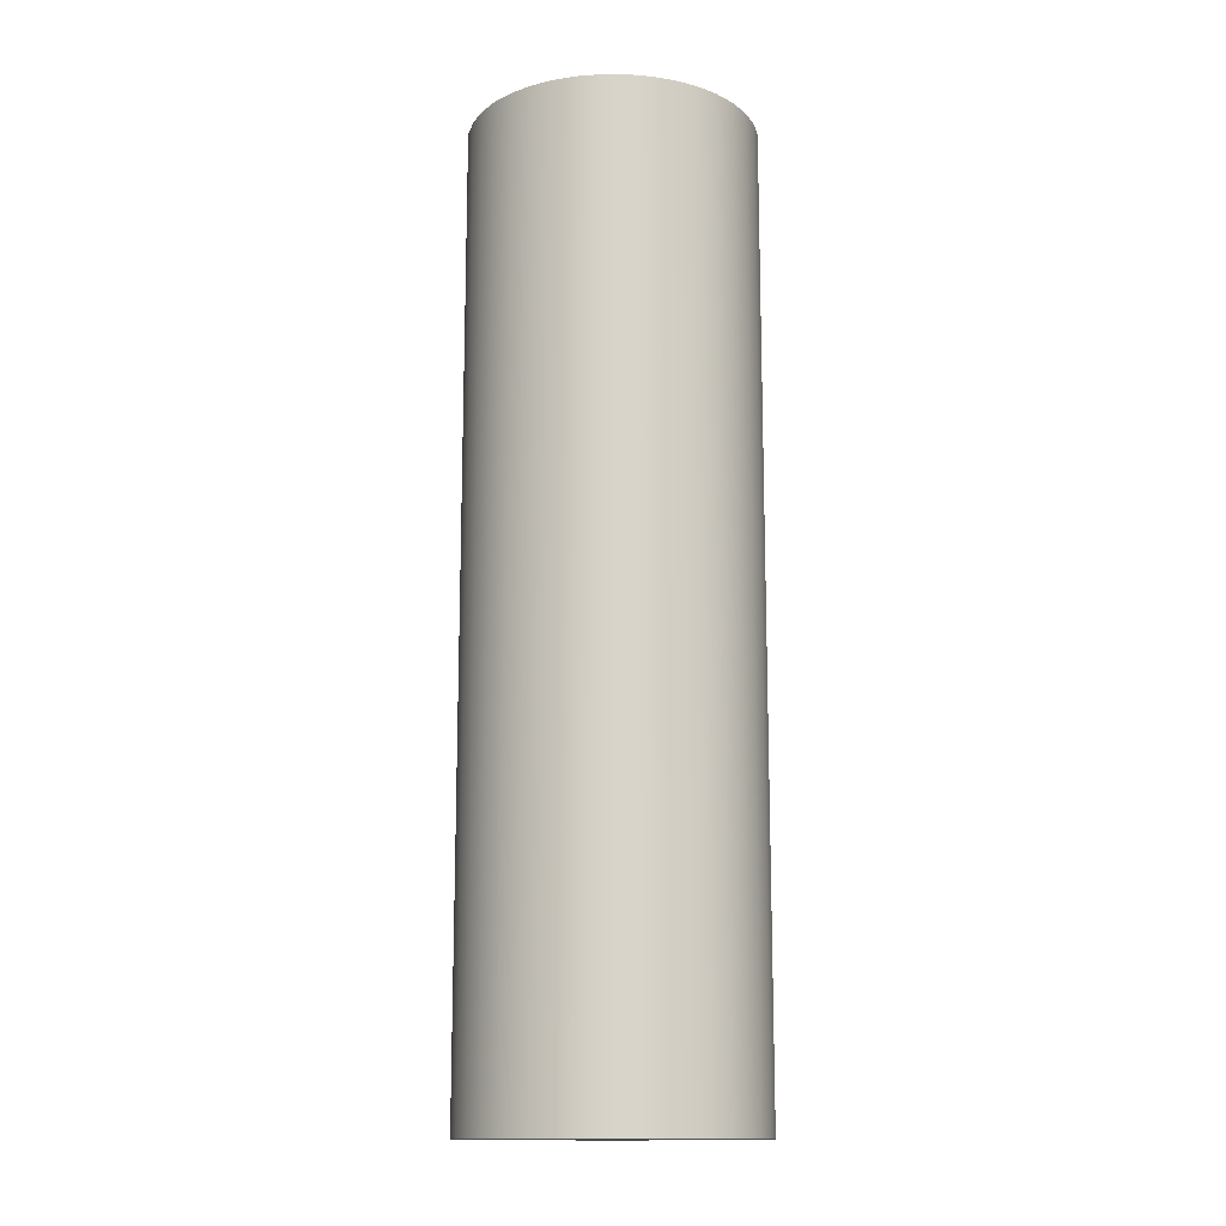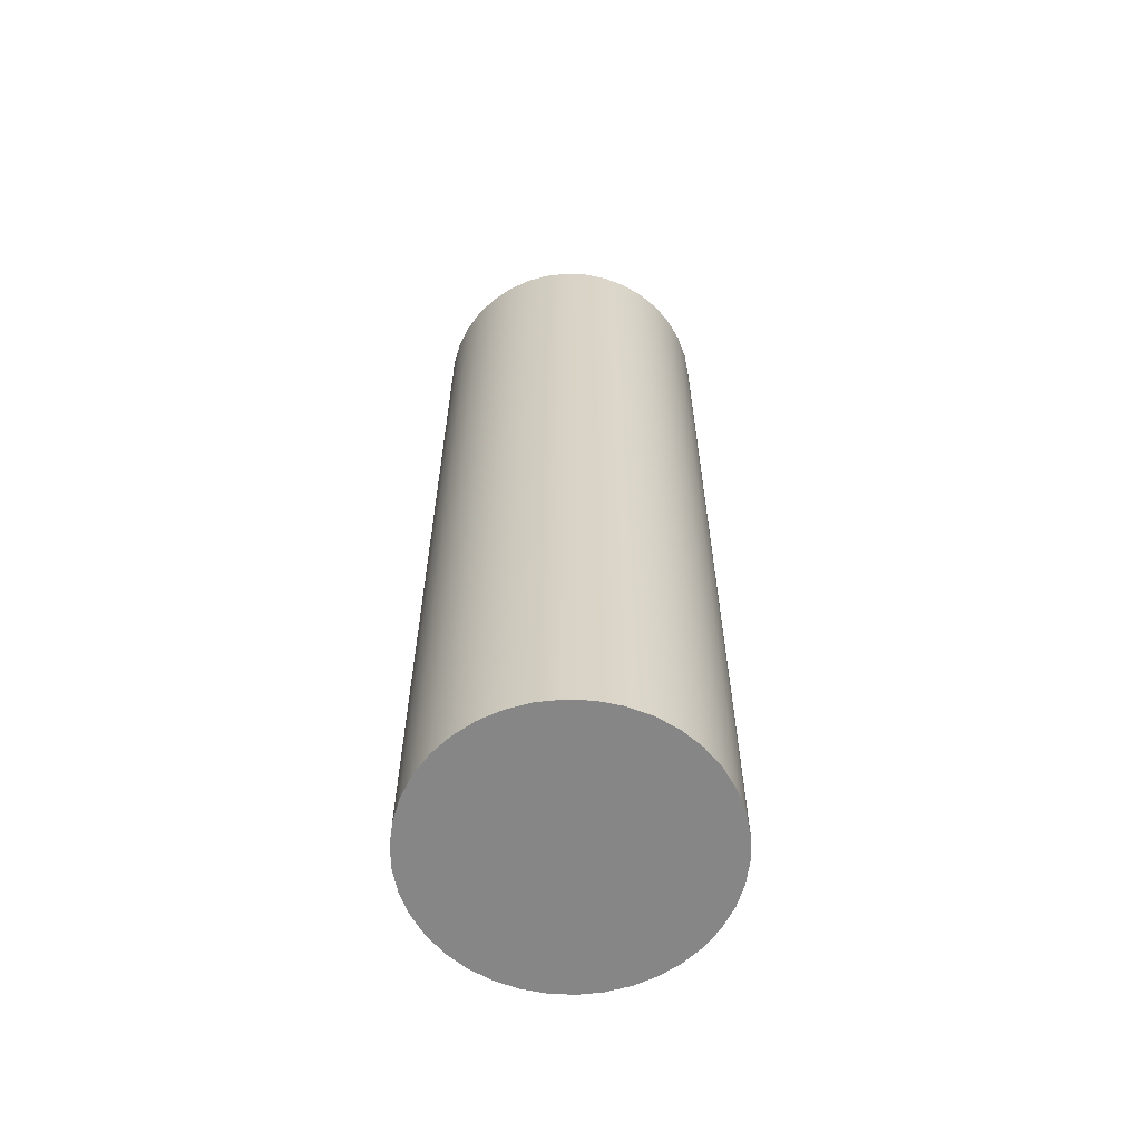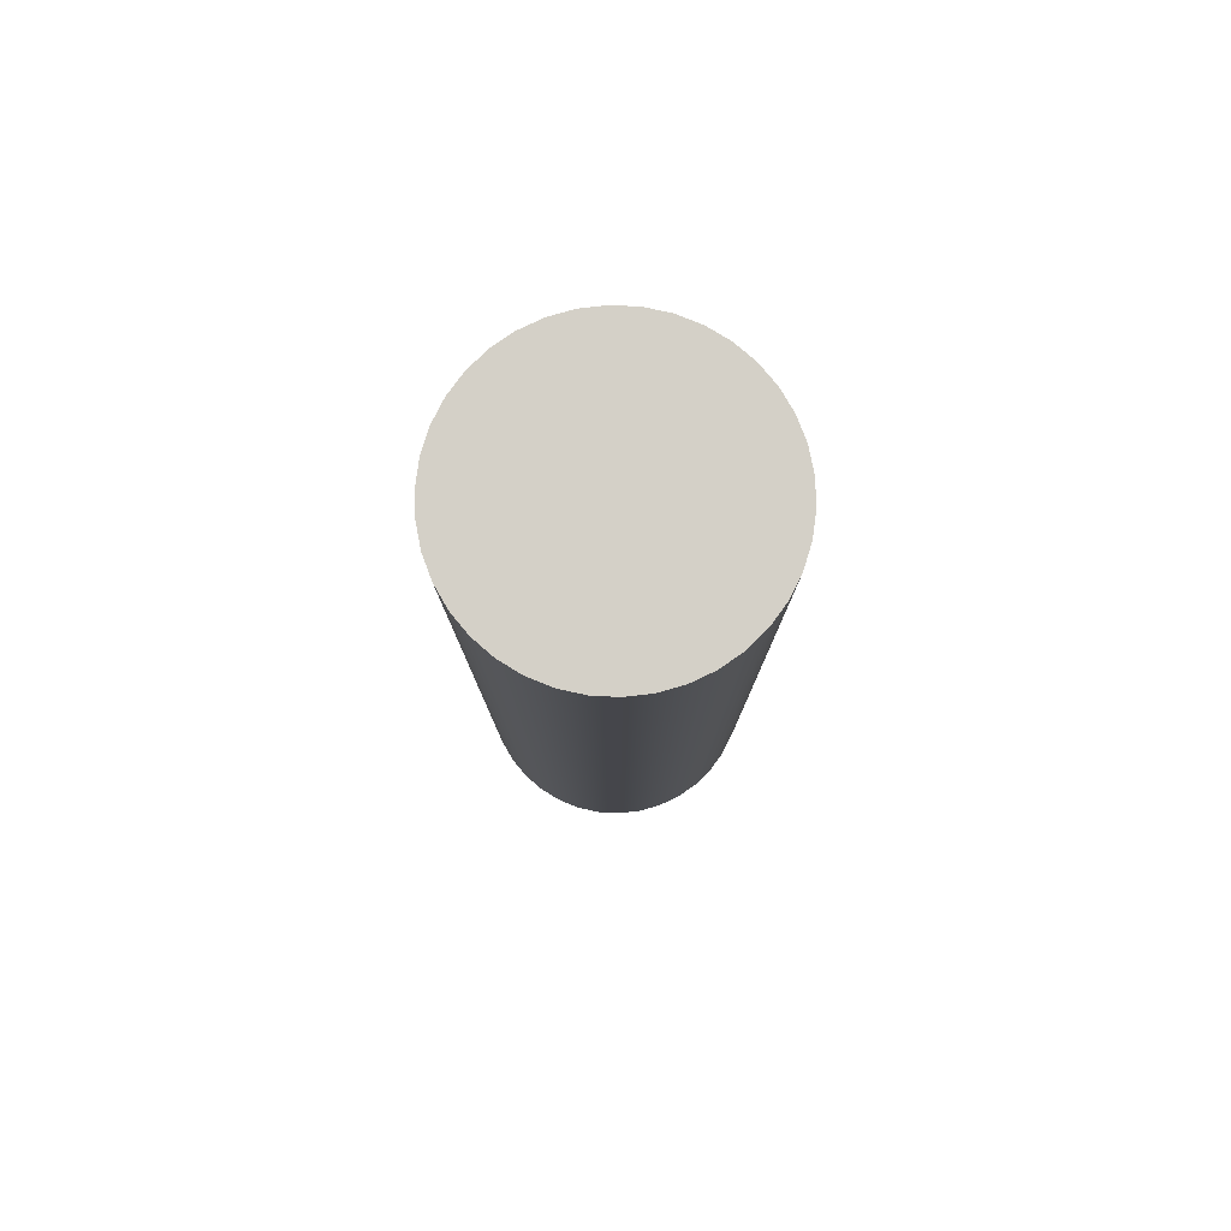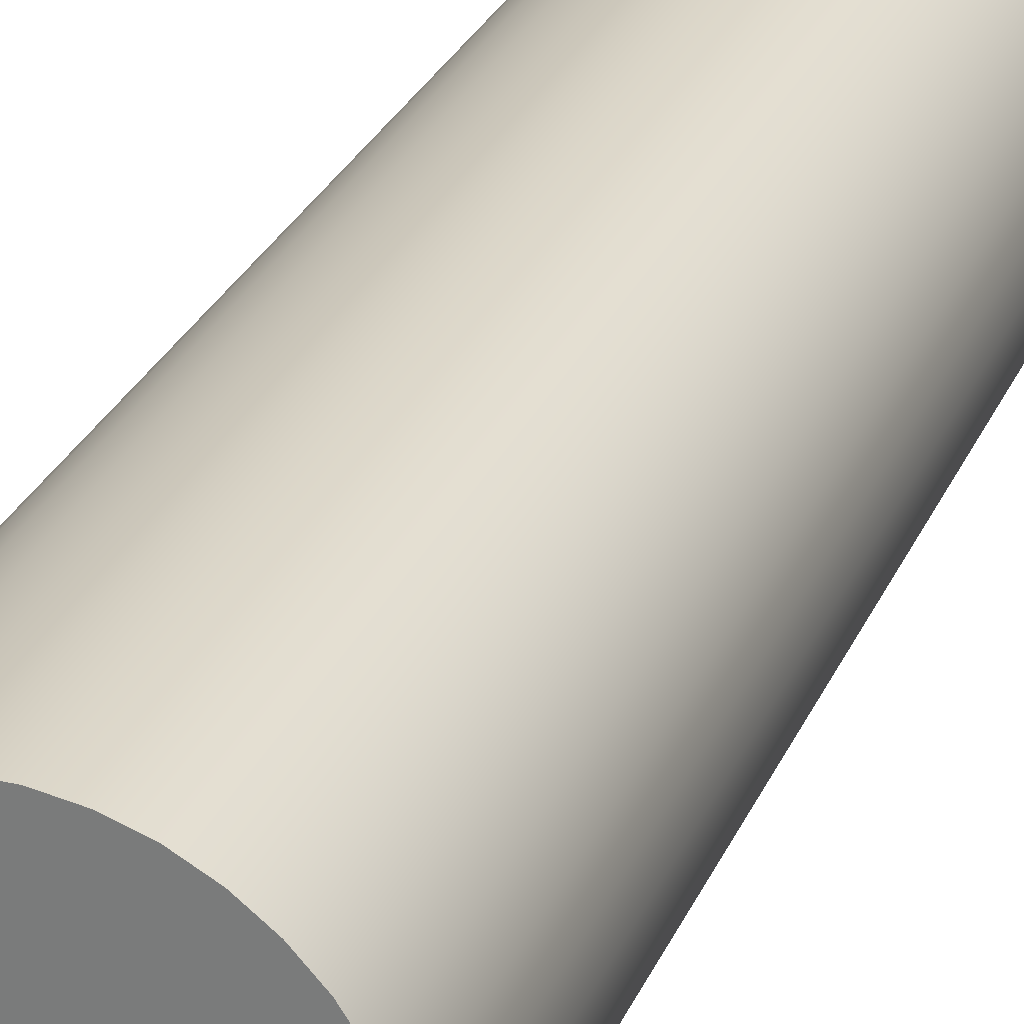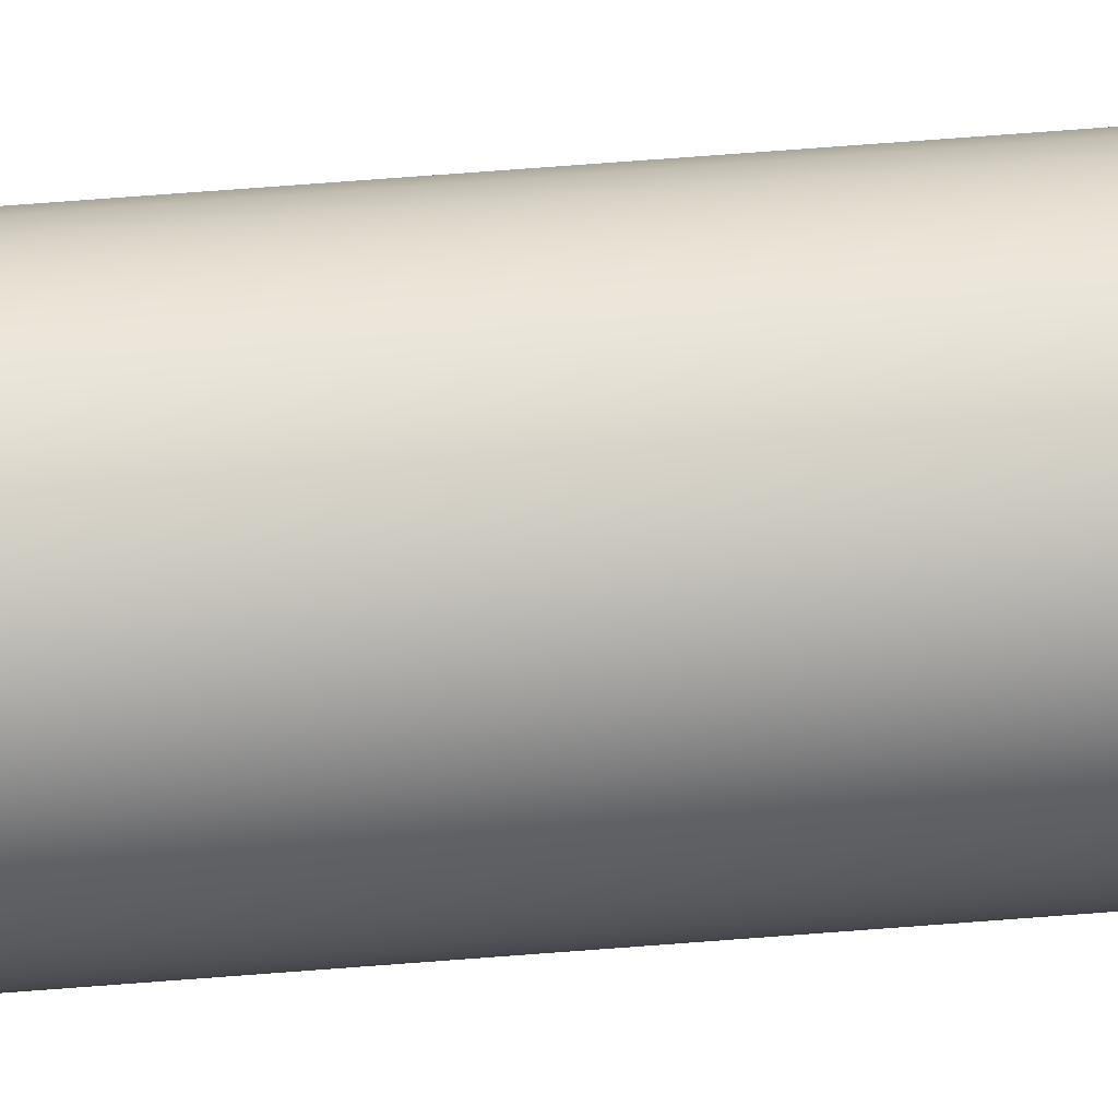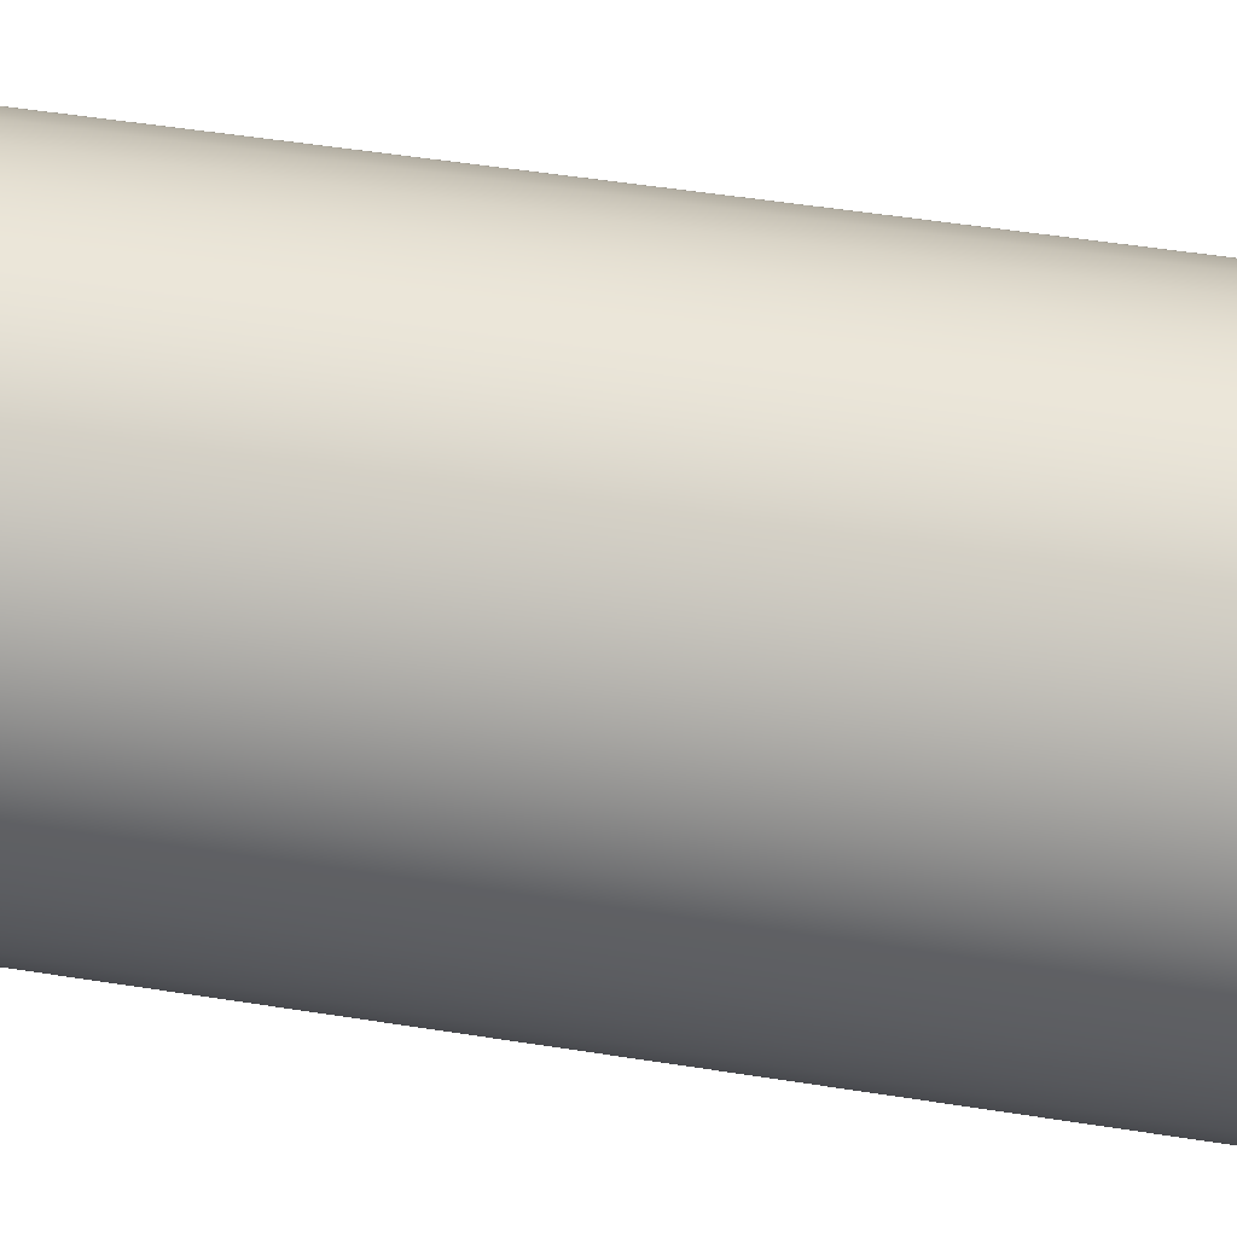
<metadata>
{"format":"obj","ext":"obj","renderer":"f3d","projection":"perspective","resolution":1024,"background":"white","views":[{"elev":-14.2,"azim":-114.2,"up":"+Y"},{"elev":-62.0,"azim":-50.3,"up":"+Y"},{"elev":79.9,"azim":31.4,"up":"+Y"},{"elev":27.6,"azim":-160.3,"up":"+Z"},{"elev":79.0,"azim":85.8,"up":"+Z"},{"elev":42.0,"azim":101.3,"up":"+Z"}]}
</metadata>
<code>
v -0.9 6 1.102e-16
v -0.8877 6 -0.1481
v -0.8512 6 -0.2922
v -0.7915 6 -0.4284
v -0.7102 6 -0.5528
v -0.6096 6 -0.6622
v -0.4923 6 -0.7534
v -0.3615 6 -0.8242
v -0.2209 6 -0.8725
v -0.07432 6 -0.8969
v 0.07432 6 -0.8969
v 0.2209 6 -0.8725
v 0.3615 6 -0.8242
v 0.4923 6 -0.7534
v 0.6096 6 -0.6622
v 0.7102 6 -0.5528
v 0.7915 6 -0.4284
v 0.8512 6 -0.2922
v 0.8877 6 -0.1481
v 0.9 6 0
v 0.8877 6 0.1481
v 0.8512 6 0.2922
v 0.7915 6 0.4284
v 0.7102 6 0.5528
v 0.6096 6 0.6622
v 0.4923 6 0.7534
v 0.3615 6 0.8242
v 0.2209 6 0.8725
v 0.07432 6 0.8969
v -0.07432 6 0.8969
v -0.2209 6 0.8725
v -0.3615 6 0.8242
v -0.4923 6 0.7534
v -0.6096 6 0.6622
v -0.7102 6 0.5528
v -0.7915 6 0.4284
v -0.8512 6 0.2922
v -0.8877 6 0.1481
v -0.9 0 1.102e-16
v -0.8877 0 0.1481
v -0.8512 0 0.2922
v -0.7915 0 0.4284
v -0.7102 0 0.5528
v -0.6096 0 0.6622
v -0.4923 0 0.7534
v -0.3615 0 0.8242
v -0.2209 0 0.8725
v -0.07432 0 0.8969
v 0.07432 0 0.8969
v 0.2209 0 0.8725
v 0.3615 0 0.8242
v 0.4923 0 0.7534
v 0.6096 0 0.6622
v 0.7102 0 0.5528
v 0.7915 0 0.4284
v 0.8512 0 0.2922
v 0.8877 0 0.1481
v 0.9 0 0
v 0.8877 0 -0.1481
v 0.8512 0 -0.2922
v 0.7915 0 -0.4284
v 0.7102 0 -0.5528
v 0.6096 0 -0.6622
v 0.4923 0 -0.7534
v 0.3615 0 -0.8242
v 0.2209 0 -0.8725
v 0.07432 0 -0.8969
v -0.07432 0 -0.8969
v -0.2209 0 -0.8725
v -0.3615 0 -0.8242
v -0.4923 0 -0.7534
v -0.6096 0 -0.6622
v -0.7102 0 -0.5528
v -0.7915 0 -0.4284
v -0.8512 0 -0.2922
v -0.8877 0 -0.1481
v -0.9 0 1.102e-16
v -0.9 6 1.102e-16
v -0.9 6 1.102e-16
v -0.8877 6 0.1481
v -0.8512 6 0.2922
v -0.7915 6 0.4284
v -0.7102 6 0.5528
v -0.6096 6 0.6622
v -0.4923 6 0.7534
v -0.3615 6 0.8242
v -0.2209 6 0.8725
v -0.07432 6 0.8969
v 0.07432 6 0.8969
v 0.2209 6 0.8725
v 0.3615 6 0.8242
v 0.4923 6 0.7534
v 0.6096 6 0.6622
v 0.7102 6 0.5528
v 0.7915 6 0.4284
v 0.8512 6 0.2922
v 0.8877 6 0.1481
v 0.9 6 0
v 0.8877 6 -0.1481
v 0.8512 6 -0.2922
v 0.7915 6 -0.4284
v 0.7102 6 -0.5528
v 0.6096 6 -0.6622
v 0.4923 6 -0.7534
v 0.3615 6 -0.8242
v 0.2209 6 -0.8725
v 0.07432 6 -0.8969
v -0.07432 6 -0.8969
v -0.2209 6 -0.8725
v -0.3615 6 -0.8242
v -0.4923 6 -0.7534
v -0.6096 6 -0.6622
v -0.7102 6 -0.5528
v -0.7915 6 -0.4284
v -0.8512 6 -0.2922
v -0.8877 6 -0.1481
v -0.9 0 1.102e-16
v -0.8877 0 -0.1481
v -0.8512 0 -0.2922
v -0.7915 0 -0.4284
v -0.7102 0 -0.5528
v -0.6096 0 -0.6622
v -0.4923 0 -0.7534
v -0.3615 0 -0.8242
v -0.2209 0 -0.8725
v -0.07432 0 -0.8969
v 0.07432 0 -0.8969
v 0.2209 0 -0.8725
v 0.3615 0 -0.8242
v 0.4923 0 -0.7534
v 0.6096 0 -0.6622
v 0.7102 0 -0.5528
v 0.7915 0 -0.4284
v 0.8512 0 -0.2922
v 0.8877 0 -0.1481
v 0.9 0 0
v 0.8877 0 0.1481
v 0.8512 0 0.2922
v 0.7915 0 0.4284
v 0.7102 0 0.5528
v 0.6096 0 0.6622
v 0.4923 0 0.7534
v 0.3615 0 0.8242
v 0.2209 0 0.8725
v 0.07432 0 0.8969
v -0.07432 0 0.8969
v -0.2209 0 0.8725
v -0.3615 0 0.8242
v -0.4923 0 0.7534
v -0.6096 0 0.6622
v -0.7102 0 0.5528
v -0.7915 0 0.4284
v -0.8512 0 0.2922
v -0.8877 0 0.1481
f 2 76 1
f 1 76 77
f 78 39 38
f 38 39 40
f 38 40 37
f 37 40 41
f 37 41 36
f 36 41 42
f 36 42 35
f 35 42 43
f 35 43 34
f 34 43 44
f 34 44 33
f 33 44 45
f 33 45 32
f 32 45 46
f 32 46 31
f 31 46 47
f 31 47 30
f 30 47 48
f 30 48 29
f 29 48 49
f 29 49 28
f 28 49 50
f 28 50 27
f 27 50 51
f 27 51 26
f 26 51 52
f 26 52 25
f 25 52 53
f 25 53 24
f 24 53 54
f 24 54 23
f 23 54 55
f 23 55 22
f 22 55 56
f 22 56 21
f 21 56 57
f 21 57 20
f 20 57 58
f 20 58 19
f 19 58 59
f 19 59 18
f 18 59 60
f 18 60 17
f 17 60 61
f 17 61 16
f 16 61 62
f 16 62 15
f 15 62 63
f 15 63 14
f 14 63 64
f 14 64 13
f 13 64 65
f 13 65 12
f 12 65 66
f 12 66 11
f 11 66 67
f 11 67 10
f 10 67 68
f 10 68 9
f 9 68 69
f 9 69 8
f 8 69 70
f 8 70 7
f 7 70 71
f 7 71 6
f 6 71 72
f 6 72 5
f 5 72 73
f 5 73 4
f 4 73 74
f 4 74 3
f 3 74 75
f 3 75 2
f 2 75 76
f 80 97 79
f 79 97 98
f 79 98 116
f 116 98 99
f 116 99 115
f 115 99 100
f 115 100 114
f 114 100 101
f 114 101 113
f 113 101 102
f 113 102 112
f 112 102 103
f 112 103 111
f 111 103 104
f 111 104 110
f 110 104 105
f 110 105 109
f 109 105 106
f 109 106 108
f 108 106 107
f 97 80 96
f 96 80 81
f 96 81 95
f 95 81 82
f 95 82 94
f 94 82 83
f 94 83 93
f 93 83 84
f 93 84 92
f 92 84 85
f 92 85 91
f 91 85 86
f 91 86 90
f 90 86 87
f 90 87 89
f 89 87 88
f 118 135 117
f 117 135 136
f 117 136 154
f 154 136 137
f 154 137 153
f 153 137 138
f 153 138 152
f 152 138 139
f 152 139 151
f 151 139 140
f 151 140 150
f 150 140 141
f 150 141 149
f 149 141 142
f 149 142 148
f 148 142 143
f 148 143 147
f 147 143 144
f 147 144 146
f 146 144 145
f 135 118 134
f 134 118 119
f 134 119 133
f 133 119 120
f 133 120 132
f 132 120 121
f 132 121 131
f 131 121 122
f 131 122 130
f 130 122 123
f 130 123 129
f 129 123 124
f 129 124 128
f 128 124 125
f 128 125 127
f 127 125 126

</code>
